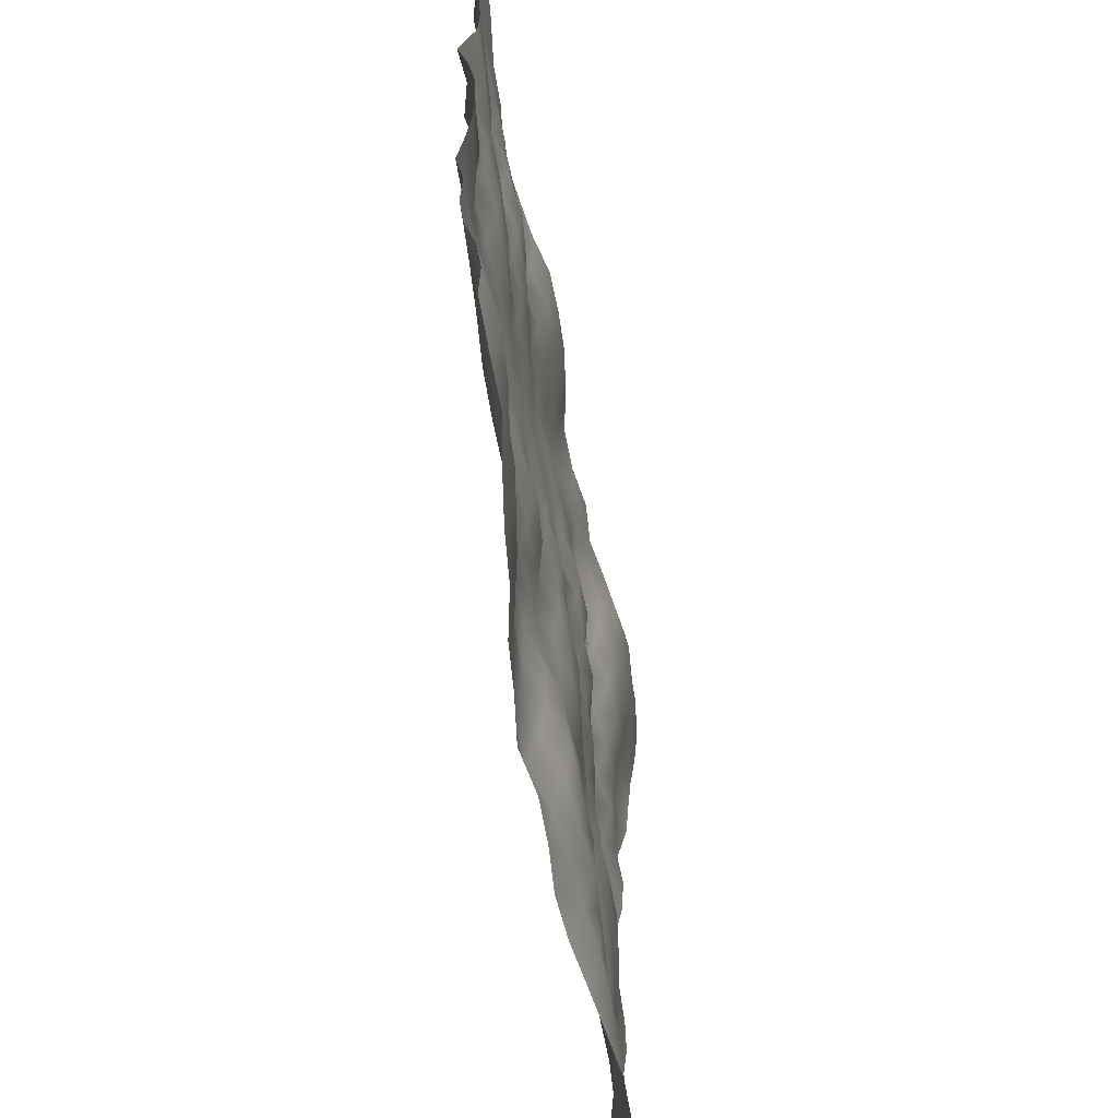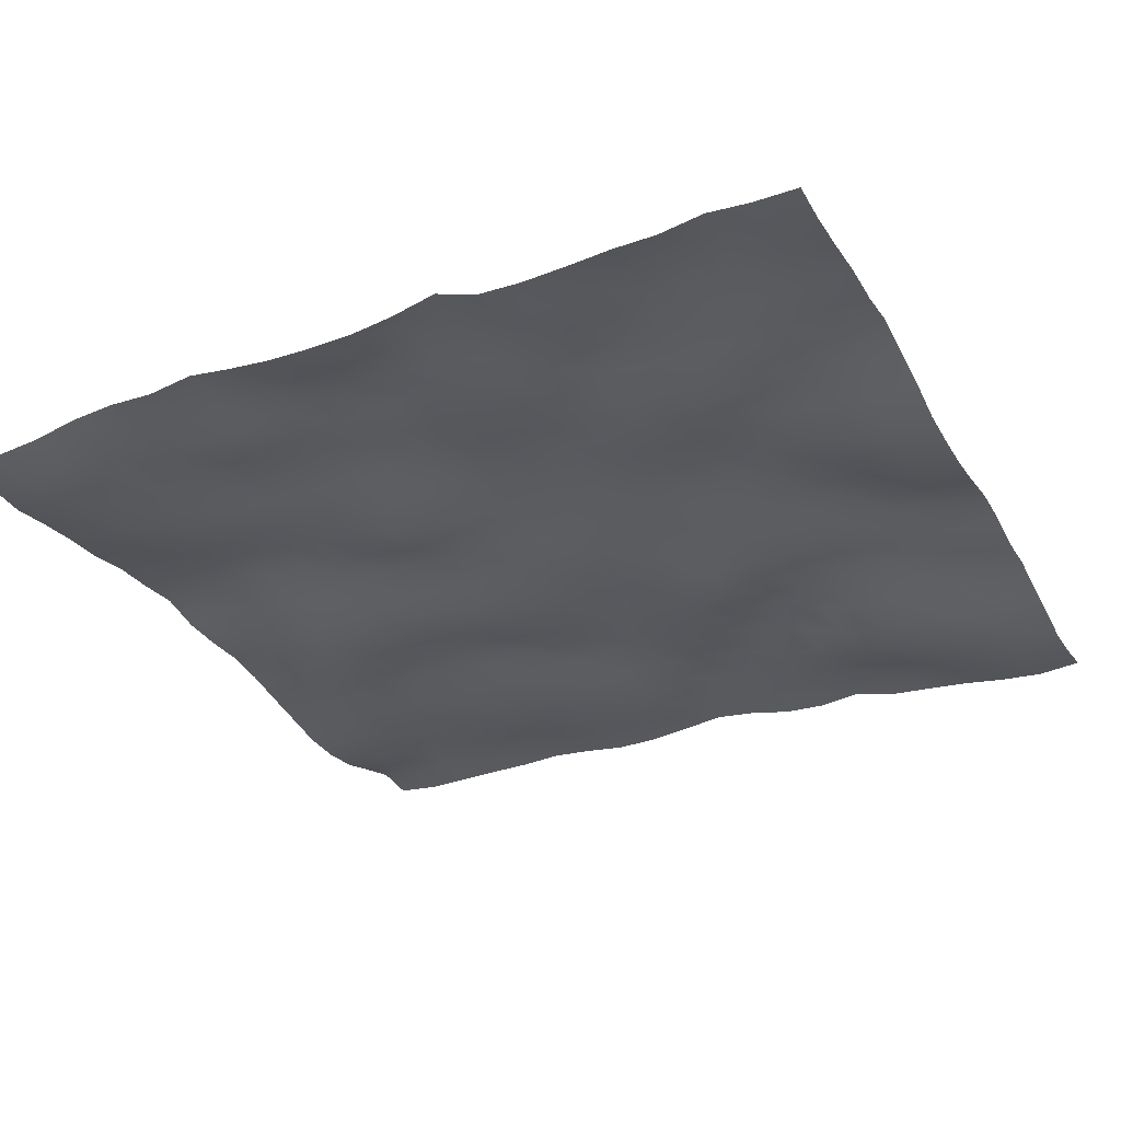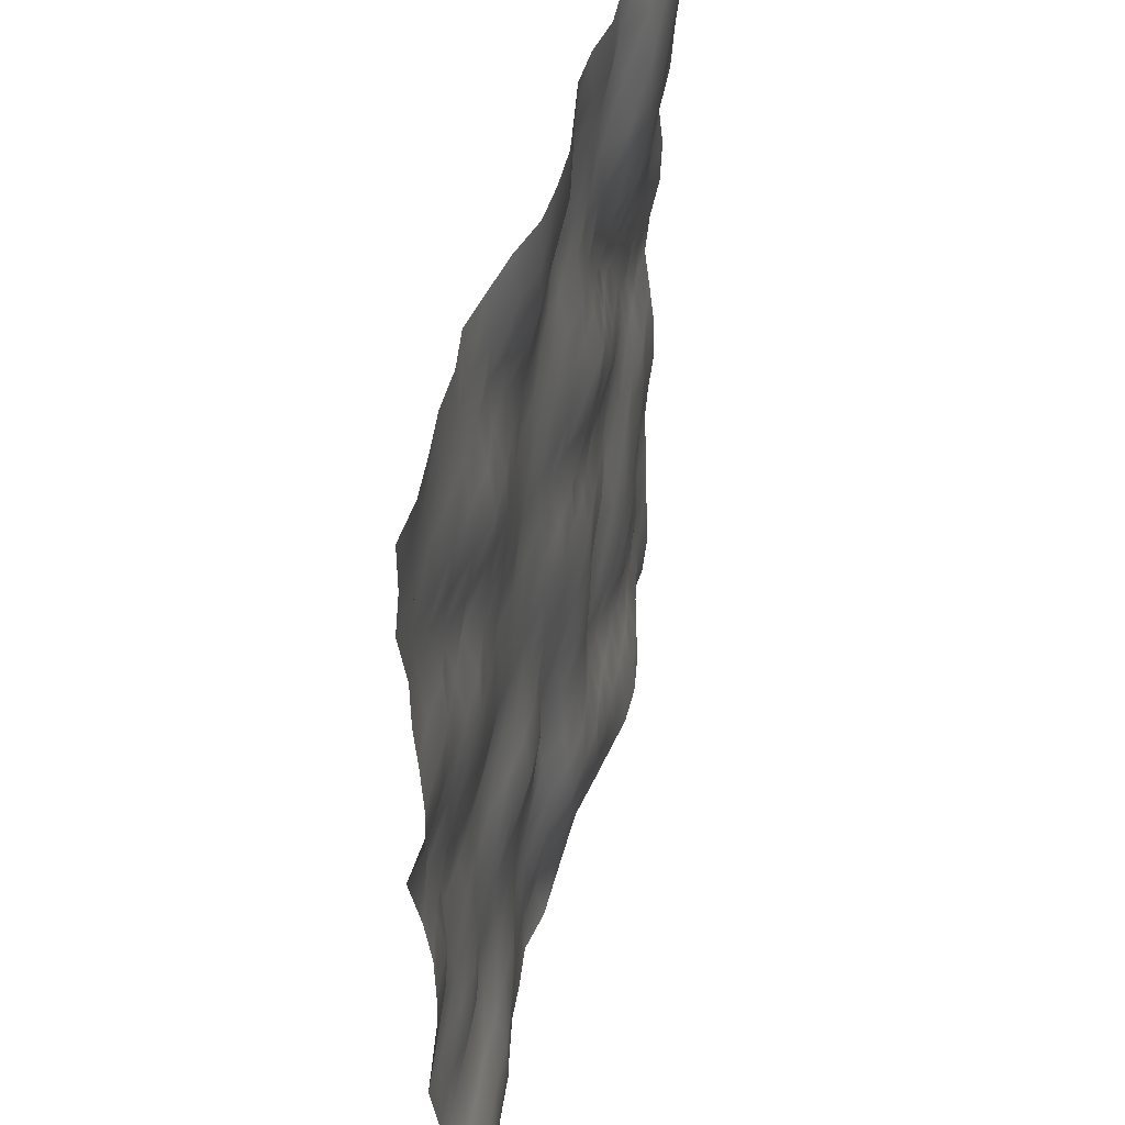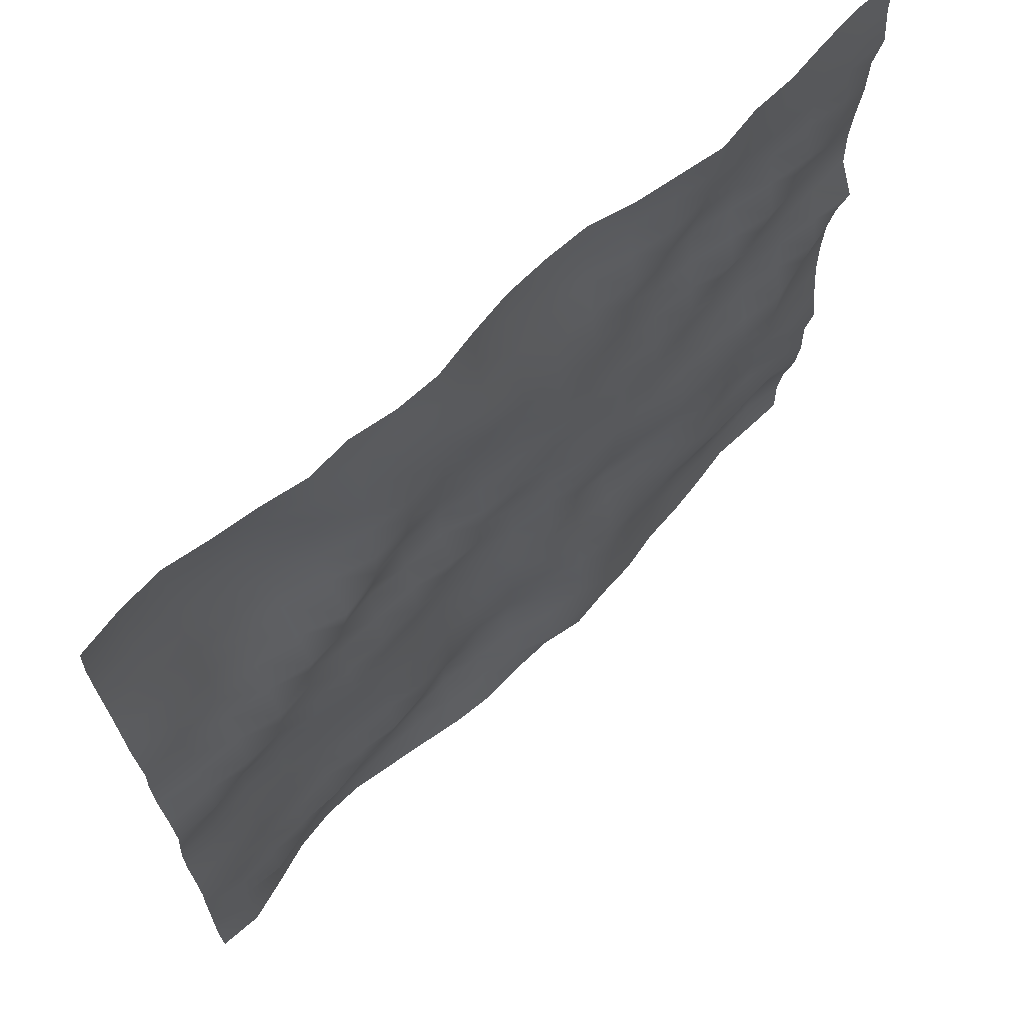
<metadata>
{"format":"obj","ext":"obj","renderer":"f3d","projection":"perspective","resolution":1024,"background":"white","views":[{"elev":-61.6,"azim":-81.3,"up":"+Z"},{"elev":-31.3,"azim":-64.0,"up":"+Y"},{"elev":44.8,"azim":-77.2,"up":"+Z"},{"elev":67.4,"azim":135.5,"up":"+Z"}]}
</metadata>
<code>
v -600 118.7 600
v -540 115.3 600
v -480 119.9 600
v -420 126.4 600
v -360 125.9 600
v -300 134.2 600
v -240 124.1 600
v -180 114.3 600
v -120 98.25 600
v -60 95.34 600
v 8.925e-06 96.11 600
v 60 104.2 600
v 120 114.3 600
v 180 112.2 600
v 240 102 600
v 300 104.6 600
v 360 93.02 600
v 420 84.59 600
v 480 74.03 600
v 540 77.56 600
v 600 86.42 600
v -600 118.6 540
v -540 121.5 540
v -480 125.7 540
v -420 124.5 540
v -360 124.7 540
v -300 129.2 540
v -240 120.7 540
v -180 108.3 540
v -120 98.41 540
v -60 99.01 540
v 8.922e-06 95.73 540
v 60 110.5 540
v 120 119.3 540
v 180 110.7 540
v 240 102.3 540
v 300 107.3 540
v 360 83.87 540
v 420 73.84 540
v 480 73.84 540
v 540 73.84 540
v 600 80.8 540
v -600 124 480
v -540 122.6 480
v -480 123.6 480
v -420 122 480
v -360 119.5 480
v -300 122.8 480
v -240 126.8 480
v -180 115.7 480
v -120 100.2 480
v -60 104.9 480
v 8.921e-06 112 480
v 60 119.4 480
v 120 122.6 480
v 180 113.2 480
v 240 113.9 480
v 300 101.7 480
v 360 78.2 480
v 420 74.06 480
v 480 73.84 480
v 540 78.08 480
v 600 85.21 480
v -600 113.9 420
v -540 127.9 420
v -480 120.5 420
v -420 117.2 420
v -360 115.9 420
v -300 112.3 420
v -240 122.1 420
v -180 122.4 420
v -120 114.4 420
v -60 116.1 420
v 8.926e-06 121.3 420
v 60 127 420
v 120 116.1 420
v 180 112.3 420
v 240 115.7 420
v 300 91.39 420
v 360 80.07 420
v 420 75.99 420
v 480 78.11 420
v 540 87.87 420
v 600 92.61 420
v -600 113.2 360
v -540 122.9 360
v -480 131 360
v -420 123.5 360
v -360 113.2 360
v -300 104.4 360
v -240 109.1 360
v -180 117.6 360
v -120 120.7 360
v -60 121.6 360
v 8.941e-06 123.2 360
v 60 121.8 360
v 120 114.6 360
v 180 118.6 360
v 240 114.1 360
v 300 95.26 360
v 360 82.6 360
v 420 81.82 360
v 480 85.88 360
v 540 101.4 360
v 600 97.15 360
v -600 108.4 300
v -540 117 300
v -480 116.5 300
v -420 133.4 300
v -360 121.6 300
v -300 110.4 300
v -240 108.5 300
v -180 114.9 300
v -120 124.3 300
v -60 124 300
v 8.955e-06 116.1 300
v 60 112.4 300
v 120 106.8 300
v 180 115.7 300
v 240 122.7 300
v 300 105 300
v 360 92.31 300
v 420 88.85 300
v 480 95.41 300
v 540 110 300
v 600 101.2 300
v -600 105 240
v -540 107.4 240
v -480 112 240
v -420 120.9 240
v -360 130.2 240
v -300 116.3 240
v -240 112.8 240
v -180 114.5 240
v -120 118.1 240
v -60 121.3 240
v 8.959e-06 114.7 240
v 60 109 240
v 120 104.8 240
v 180 107.7 240
v 240 118.1 240
v 300 131.8 240
v 360 111.5 240
v 420 104.4 240
v 480 103.7 240
v 540 108.9 240
v 600 114.9 240
v -600 107.1 180
v -540 108.2 180
v -480 111.7 180
v -420 110.3 180
v -360 112.4 180
v -300 122.2 180
v -240 117.6 180
v -180 116.2 180
v -120 122.1 180
v -60 117.6 180
v 8.953e-06 111.6 180
v 60 108.8 180
v 120 97.49 180
v 180 94.7 180
v 240 107.2 180
v 300 120.7 180
v 360 129.8 180
v 420 117.6 180
v 480 107.2 180
v 540 113.2 180
v 600 108.2 180
v -600 128.6 120
v -540 121.7 120
v -480 114.7 120
v -420 109.4 120
v -360 109.7 120
v -300 115.1 120
v -240 123.8 120
v -180 120.4 120
v -120 118.3 120
v -60 114.8 120
v 8.946e-06 118.6 120
v 60 114.2 120
v 120 98.8 120
v 180 99.99 120
v 240 96.85 120
v 300 109.4 120
v 360 116 120
v 420 133.4 120
v 480 119.6 120
v 540 117.6 120
v 600 110.3 120
v -600 113.7 60
v -540 128.6 60
v -480 116.7 60
v -420 110.4 60
v -360 111.1 60
v -300 114.6 60
v -240 118 60
v -180 118.3 60
v -120 115.6 60
v -60 110.2 60
v 8.946e-06 107.6 60
v 60 106.8 60
v 120 118.1 60
v 180 107.9 60
v 240 106.1 60
v 300 105.7 60
v 360 112.5 60
v 420 122.4 60
v 480 131.5 60
v 540 124.3 60
v 600 121.9 60
v -600 104.8 -8.965e-06
v -540 117.4 -8.957e-06
v -480 131.1 -8.934e-06
v -420 123 -8.918e-06
v -360 119.7 -8.916e-06
v -300 119 -8.921e-06
v -240 122.5 -8.933e-06
v -180 119.2 -8.941e-06
v -120 119.2 -8.94e-06
v -60 110.6 -8.941e-06
v 8.952e-06 101 -8.946e-06
v 60 103.5 -8.956e-06
v 120 105.9 -8.961e-06
v 180 115.8 -8.95e-06
v 240 114.6 -8.934e-06
v 300 115 -8.93e-06
v 360 113.3 -8.945e-06
v 420 113.9 -8.966e-06
v 480 119.9 -8.973e-06
v 540 129 -8.961e-06
v 600 127.5 -8.952e-06
v -600 103.1 -60
v -540 108 -60
v -480 127.9 -60
v -420 125.6 -60
v -360 127.1 -60
v -300 128.7 -60
v -240 122.2 -60
v -180 115.5 -60
v -120 117.3 -60
v -60 111 -60
v 8.96e-06 104.6 -60
v 60 99.74 -60
v 120 97.86 -60
v 180 104.5 -60
v 240 110.7 -60
v 300 117.7 -60
v 360 109.8 -60
v 420 105.7 -60
v 480 104 -60
v 540 112.8 -60
v 600 119.7 -60
v -600 104.2 -120
v -540 110.2 -120
v -480 123.8 -120
v -420 118.1 -120
v -360 122.5 -120
v -300 122.8 -120
v -240 114 -120
v -180 109.8 -120
v -120 110.7 -120
v -60 119.1 -120
v 8.968e-06 104 -120
v 60 100.5 -120
v 120 97.45 -120
v 180 105.1 -120
v 240 107.6 -120
v 300 116.9 -120
v 360 102.7 -120
v 420 106 -120
v 480 103.3 -120
v 540 111.7 -120
v 600 112.3 -120
v -600 110.2 -180
v -540 120.9 -180
v -480 116.6 -180
v -420 116.1 -180
v -360 127.1 -180
v -300 116.5 -180
v -240 110.6 -180
v -180 100.6 -180
v -120 104.4 -180
v -60 118.4 -180
v 8.973e-06 110.5 -180
v 60 97.69 -180
v 120 96.43 -180
v 180 108.5 -180
v 240 114.9 -180
v 300 103.4 -180
v 360 99.98 -180
v 420 104.1 -180
v 480 103.2 -180
v 540 111.8 -180
v 600 111.1 -180
v -600 118.3 -240
v -540 117.7 -240
v -480 111.5 -240
v -420 109.9 -240
v -360 122.3 -240
v -300 117.2 -240
v -240 114.8 -240
v -180 111.7 -240
v -120 111.1 -240
v -60 123.1 -240
v 8.972e-06 104.9 -240
v 60 100.7 -240
v 120 99.19 -240
v 180 113.9 -240
v 240 106.4 -240
v 300 103.3 -240
v 360 99.76 -240
v 420 103.5 -240
v 480 108.3 -240
v 540 115.7 -240
v 600 117.6 -240
v -600 108.3 -300
v -540 113.1 -300
v -480 105.2 -300
v -420 109.7 -300
v -360 122.8 -300
v -300 118.5 -300
v -240 114.4 -300
v -180 119.3 -300
v -120 116.4 -300
v -60 116.8 -300
v 8.969e-06 100.9 -300
v 60 101.4 -300
v 120 99.38 -300
v 180 112.8 -300
v 240 104.4 -300
v 300 102.1 -300
v 360 99.17 -300
v 420 102.1 -300
v 480 109.7 -300
v 540 120.8 -300
v 600 121.8 -300
v -600 110.3 -360
v -540 111.5 -360
v -480 113.8 -360
v -420 117.4 -360
v -360 117.1 -360
v -300 114.8 -360
v -240 116.5 -360
v -180 123.3 -360
v -120 123.4 -360
v -60 108.7 -360
v 8.97e-06 95.85 -360
v 60 90.34 -360
v 120 98.74 -360
v 180 108.2 -360
v 240 114.6 -360
v 300 107.6 -360
v 360 99.05 -360
v 420 107 -360
v 480 107.1 -360
v 540 119.6 -360
v 600 117.7 -360
v -600 104.5 -420
v -540 95.41 -420
v -480 98.83 -420
v -420 103.8 -420
v -360 104.4 -420
v -300 108 -420
v -240 110 -420
v -180 125.9 -420
v -120 124.9 -420
v -60 108.8 -420
v 8.974e-06 90.64 -420
v 60 87.69 -420
v 120 84.89 -420
v 180 94.71 -420
v 240 101.3 -420
v 300 104.7 -420
v 360 112.9 -420
v 420 111 -420
v 480 112.1 -420
v 540 116.3 -420
v 600 116.8 -420
v -600 90.66 -480
v -540 81.11 -480
v -480 84.3 -480
v -420 90.39 -480
v -360 91.75 -480
v -300 100.9 -480
v -240 110.7 -480
v -180 122.6 -480
v -120 123.6 -480
v -60 114.8 -480
v 8.978e-06 97.44 -480
v 60 91.14 -480
v 120 83.27 -480
v 180 85.65 -480
v 240 89.11 -480
v 300 91.54 -480
v 360 96.02 -480
v 420 107.1 -480
v 480 120.6 -480
v 540 115 -480
v 600 114.5 -480
v -600 84.08 -540
v -540 74.94 -540
v -480 78.56 -540
v -420 86.58 -540
v -360 90.68 -540
v -300 103.3 -540
v -240 112.3 -540
v -180 122.2 -540
v -120 129.2 -540
v -60 129.5 -540
v 8.971e-06 110.6 -540
v 60 101.7 -540
v 120 97.47 -540
v 180 88.58 -540
v 240 85.24 -540
v 300 84.14 -540
v 360 86.87 -540
v 420 92.1 -540
v 480 105.1 -540
v 540 117.5 -540
v 600 113 -540
v -600 85.87 -600
v -540 85.02 -600
v -480 83.19 -600
v -420 92.91 -600
v -360 100.7 -600
v -300 105.2 -600
v -240 116.6 -600
v -180 120.4 -600
v -120 127 -600
v -60 115.6 -600
v 8.961e-06 114.6 -600
v 60 117.5 -600
v 120 111.8 -600
v 180 101.3 -600
v 240 91.39 -600
v 300 81.49 -600
v 360 80.83 -600
v 420 88.95 -600
v 480 106.5 -600
v 540 122.6 -600
v 600 118.6 -600
o Мех.1
f 2 23 22 1
f 3 24 23 2
f 4 25 24 3
f 5 26 25 4
f 6 27 26 5
f 7 28 27 6
f 8 29 28 7
f 9 30 29 8
f 10 31 30 9
f 11 32 31 10
f 12 33 32 11
f 13 34 33 12
f 14 35 34 13
f 15 36 35 14
f 16 37 36 15
f 17 38 37 16
f 18 39 38 17
f 19 40 39 18
f 20 41 40 19
f 21 42 41 20
f 23 44 43 22
f 24 45 44 23
f 25 46 45 24
f 26 47 46 25
f 27 48 47 26
f 28 49 48 27
f 29 50 49 28
f 30 51 50 29
f 31 52 51 30
f 32 53 52 31
f 33 54 53 32
f 34 55 54 33
f 35 56 55 34
f 36 57 56 35
f 37 58 57 36
f 38 59 58 37
f 39 60 59 38
f 40 61 60 39
f 41 62 61 40
f 42 63 62 41
f 44 65 64 43
f 45 66 65 44
f 46 67 66 45
f 47 68 67 46
f 48 69 68 47
f 49 70 69 48
f 50 71 70 49
f 51 72 71 50
f 52 73 72 51
f 53 74 73 52
f 54 75 74 53
f 55 76 75 54
f 56 77 76 55
f 57 78 77 56
f 58 79 78 57
f 59 80 79 58
f 60 81 80 59
f 61 82 81 60
f 62 83 82 61
f 63 84 83 62
f 65 86 85 64
f 66 87 86 65
f 67 88 87 66
f 68 89 88 67
f 69 90 89 68
f 70 91 90 69
f 71 92 91 70
f 72 93 92 71
f 73 94 93 72
f 74 95 94 73
f 75 96 95 74
f 76 97 96 75
f 77 98 97 76
f 78 99 98 77
f 79 100 99 78
f 80 101 100 79
f 81 102 101 80
f 82 103 102 81
f 83 104 103 82
f 84 105 104 83
f 86 107 106 85
f 87 108 107 86
f 88 109 108 87
f 89 110 109 88
f 90 111 110 89
f 91 112 111 90
f 92 113 112 91
f 93 114 113 92
f 94 115 114 93
f 95 116 115 94
f 96 117 116 95
f 97 118 117 96
f 98 119 118 97
f 99 120 119 98
f 100 121 120 99
f 101 122 121 100
f 102 123 122 101
f 103 124 123 102
f 104 125 124 103
f 105 126 125 104
f 107 128 127 106
f 108 129 128 107
f 109 130 129 108
f 110 131 130 109
f 111 132 131 110
f 112 133 132 111
f 113 134 133 112
f 114 135 134 113
f 115 136 135 114
f 116 137 136 115
f 117 138 137 116
f 118 139 138 117
f 119 140 139 118
f 120 141 140 119
f 121 142 141 120
f 122 143 142 121
f 123 144 143 122
f 124 145 144 123
f 125 146 145 124
f 126 147 146 125
f 128 149 148 127
f 129 150 149 128
f 130 151 150 129
f 131 152 151 130
f 132 153 152 131
f 133 154 153 132
f 134 155 154 133
f 135 156 155 134
f 136 157 156 135
f 137 158 157 136
f 138 159 158 137
f 139 160 159 138
f 140 161 160 139
f 141 162 161 140
f 142 163 162 141
f 143 164 163 142
f 144 165 164 143
f 145 166 165 144
f 146 167 166 145
f 147 168 167 146
f 149 170 169 148
f 150 171 170 149
f 151 172 171 150
f 152 173 172 151
f 153 174 173 152
f 154 175 174 153
f 155 176 175 154
f 156 177 176 155
f 157 178 177 156
f 158 179 178 157
f 159 180 179 158
f 160 181 180 159
f 161 182 181 160
f 162 183 182 161
f 163 184 183 162
f 164 185 184 163
f 165 186 185 164
f 166 187 186 165
f 167 188 187 166
f 168 189 188 167
f 170 191 190 169
f 171 192 191 170
f 172 193 192 171
f 173 194 193 172
f 174 195 194 173
f 175 196 195 174
f 176 197 196 175
f 177 198 197 176
f 178 199 198 177
f 179 200 199 178
f 180 201 200 179
f 181 202 201 180
f 182 203 202 181
f 183 204 203 182
f 184 205 204 183
f 185 206 205 184
f 186 207 206 185
f 187 208 207 186
f 188 209 208 187
f 189 210 209 188
f 191 212 211 190
f 192 213 212 191
f 193 214 213 192
f 194 215 214 193
f 195 216 215 194
f 196 217 216 195
f 197 218 217 196
f 198 219 218 197
f 199 220 219 198
f 200 221 220 199
f 201 222 221 200
f 202 223 222 201
f 203 224 223 202
f 204 225 224 203
f 205 226 225 204
f 206 227 226 205
f 207 228 227 206
f 208 229 228 207
f 209 230 229 208
f 210 231 230 209
f 212 233 232 211
f 213 234 233 212
f 214 235 234 213
f 215 236 235 214
f 216 237 236 215
f 217 238 237 216
f 218 239 238 217
f 219 240 239 218
f 220 241 240 219
f 221 242 241 220
f 222 243 242 221
f 223 244 243 222
f 224 245 244 223
f 225 246 245 224
f 226 247 246 225
f 227 248 247 226
f 228 249 248 227
f 229 250 249 228
f 230 251 250 229
f 231 252 251 230
f 233 254 253 232
f 234 255 254 233
f 235 256 255 234
f 236 257 256 235
f 237 258 257 236
f 238 259 258 237
f 239 260 259 238
f 240 261 260 239
f 241 262 261 240
f 242 263 262 241
f 243 264 263 242
f 244 265 264 243
f 245 266 265 244
f 246 267 266 245
f 247 268 267 246
f 248 269 268 247
f 249 270 269 248
f 250 271 270 249
f 251 272 271 250
f 252 273 272 251
f 254 275 274 253
f 255 276 275 254
f 256 277 276 255
f 257 278 277 256
f 258 279 278 257
f 259 280 279 258
f 260 281 280 259
f 261 282 281 260
f 262 283 282 261
f 263 284 283 262
f 264 285 284 263
f 265 286 285 264
f 266 287 286 265
f 267 288 287 266
f 268 289 288 267
f 269 290 289 268
f 270 291 290 269
f 271 292 291 270
f 272 293 292 271
f 273 294 293 272
f 275 296 295 274
f 276 297 296 275
f 277 298 297 276
f 278 299 298 277
f 279 300 299 278
f 280 301 300 279
f 281 302 301 280
f 282 303 302 281
f 283 304 303 282
f 284 305 304 283
f 285 306 305 284
f 286 307 306 285
f 287 308 307 286
f 288 309 308 287
f 289 310 309 288
f 290 311 310 289
f 291 312 311 290
f 292 313 312 291
f 293 314 313 292
f 294 315 314 293
f 296 317 316 295
f 297 318 317 296
f 298 319 318 297
f 299 320 319 298
f 300 321 320 299
f 301 322 321 300
f 302 323 322 301
f 303 324 323 302
f 304 325 324 303
f 305 326 325 304
f 306 327 326 305
f 307 328 327 306
f 308 329 328 307
f 309 330 329 308
f 310 331 330 309
f 311 332 331 310
f 312 333 332 311
f 313 334 333 312
f 314 335 334 313
f 315 336 335 314
f 317 338 337 316
f 318 339 338 317
f 319 340 339 318
f 320 341 340 319
f 321 342 341 320
f 322 343 342 321
f 323 344 343 322
f 324 345 344 323
f 325 346 345 324
f 326 347 346 325
f 327 348 347 326
f 328 349 348 327
f 329 350 349 328
f 330 351 350 329
f 331 352 351 330
f 332 353 352 331
f 333 354 353 332
f 334 355 354 333
f 335 356 355 334
f 336 357 356 335
f 338 359 358 337
f 339 360 359 338
f 340 361 360 339
f 341 362 361 340
f 342 363 362 341
f 343 364 363 342
f 344 365 364 343
f 345 366 365 344
f 346 367 366 345
f 347 368 367 346
f 348 369 368 347
f 349 370 369 348
f 350 371 370 349
f 351 372 371 350
f 352 373 372 351
f 353 374 373 352
f 354 375 374 353
f 355 376 375 354
f 356 377 376 355
f 357 378 377 356
f 359 380 379 358
f 360 381 380 359
f 361 382 381 360
f 362 383 382 361
f 363 384 383 362
f 364 385 384 363
f 365 386 385 364
f 366 387 386 365
f 367 388 387 366
f 368 389 388 367
f 369 390 389 368
f 370 391 390 369
f 371 392 391 370
f 372 393 392 371
f 373 394 393 372
f 374 395 394 373
f 375 396 395 374
f 376 397 396 375
f 377 398 397 376
f 378 399 398 377
f 380 401 400 379
f 381 402 401 380
f 382 403 402 381
f 383 404 403 382
f 384 405 404 383
f 385 406 405 384
f 386 407 406 385
f 387 408 407 386
f 388 409 408 387
f 389 410 409 388
f 390 411 410 389
f 391 412 411 390
f 392 413 412 391
f 393 414 413 392
f 394 415 414 393
f 395 416 415 394
f 396 417 416 395
f 397 418 417 396
f 398 419 418 397
f 399 420 419 398
f 401 422 421 400
f 402 423 422 401
f 403 424 423 402
f 404 425 424 403
f 405 426 425 404
f 406 427 426 405
f 407 428 427 406
f 408 429 428 407
f 409 430 429 408
f 410 431 430 409
f 411 432 431 410
f 412 433 432 411
f 413 434 433 412
f 414 435 434 413
f 415 436 435 414
f 416 437 436 415
f 417 438 437 416
f 418 439 438 417
f 419 440 439 418
f 420 441 440 419

</code>
